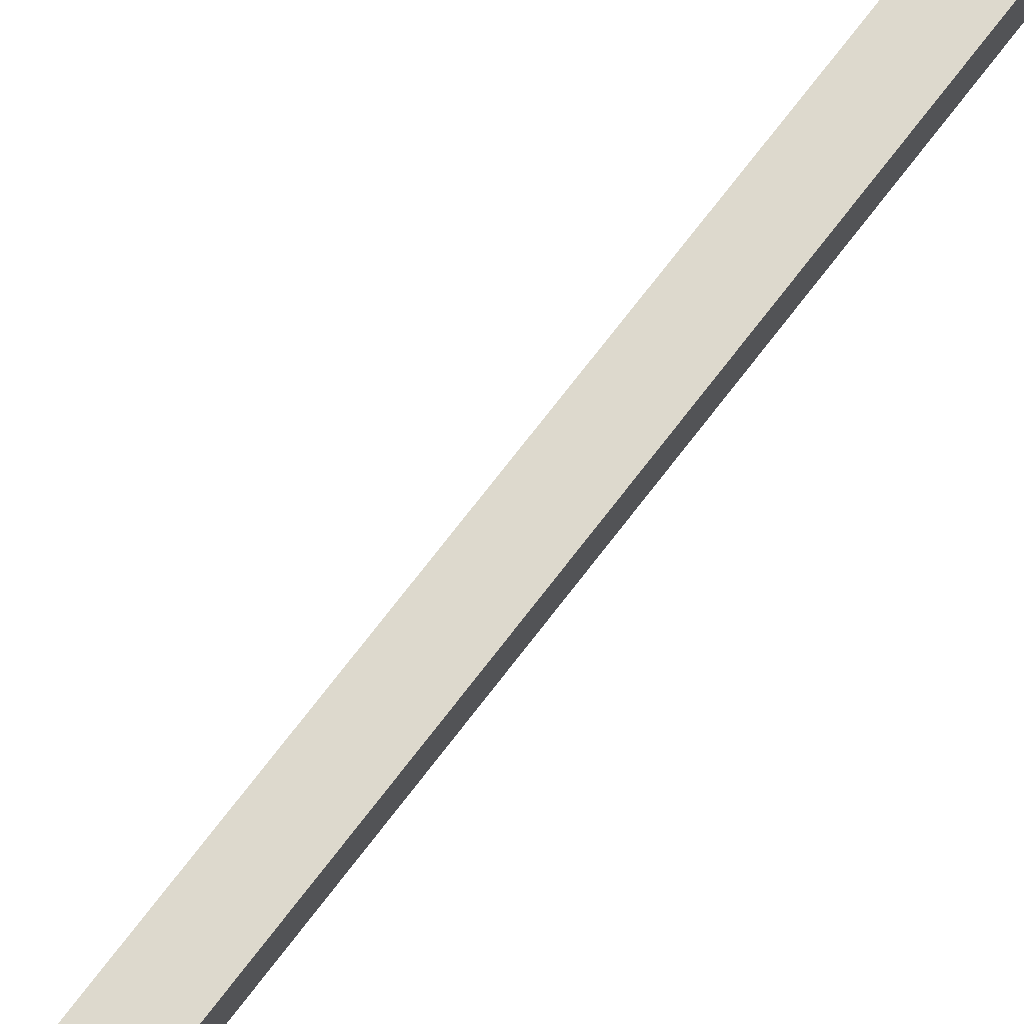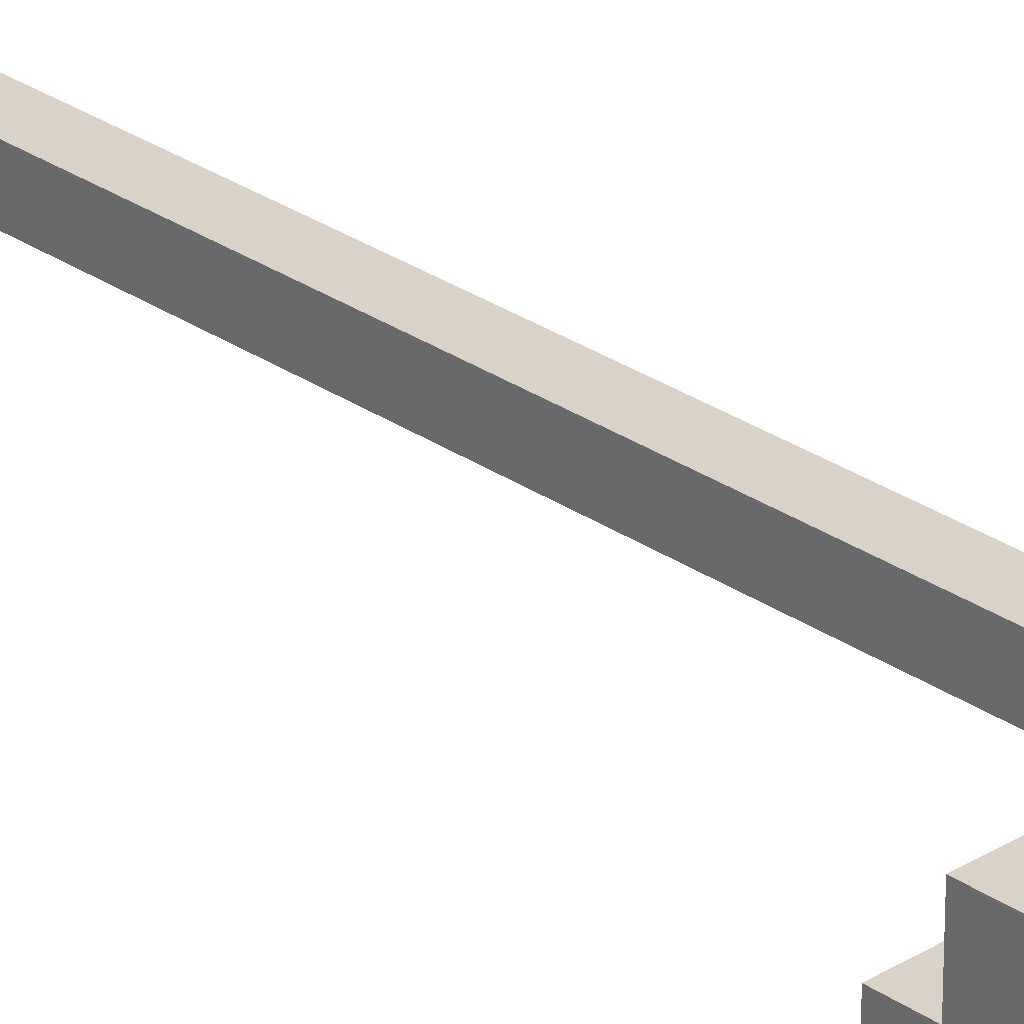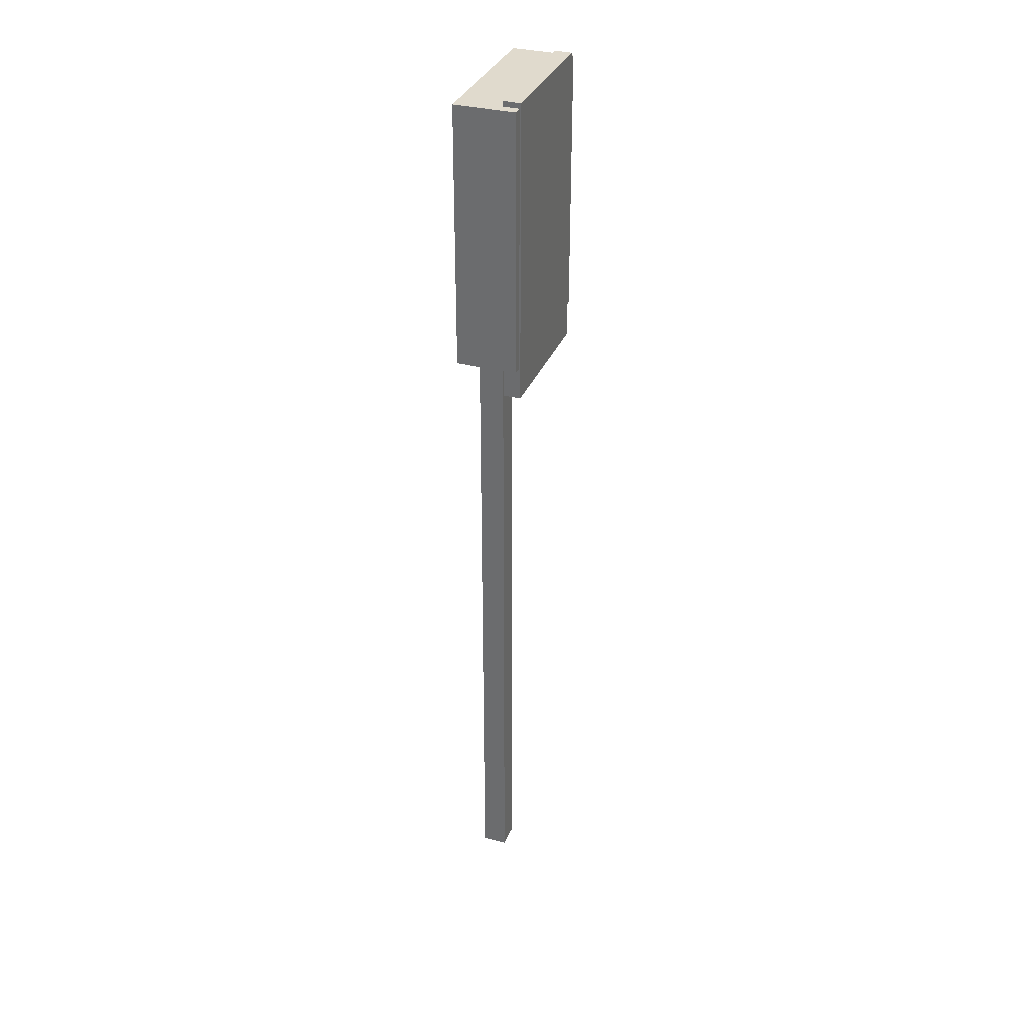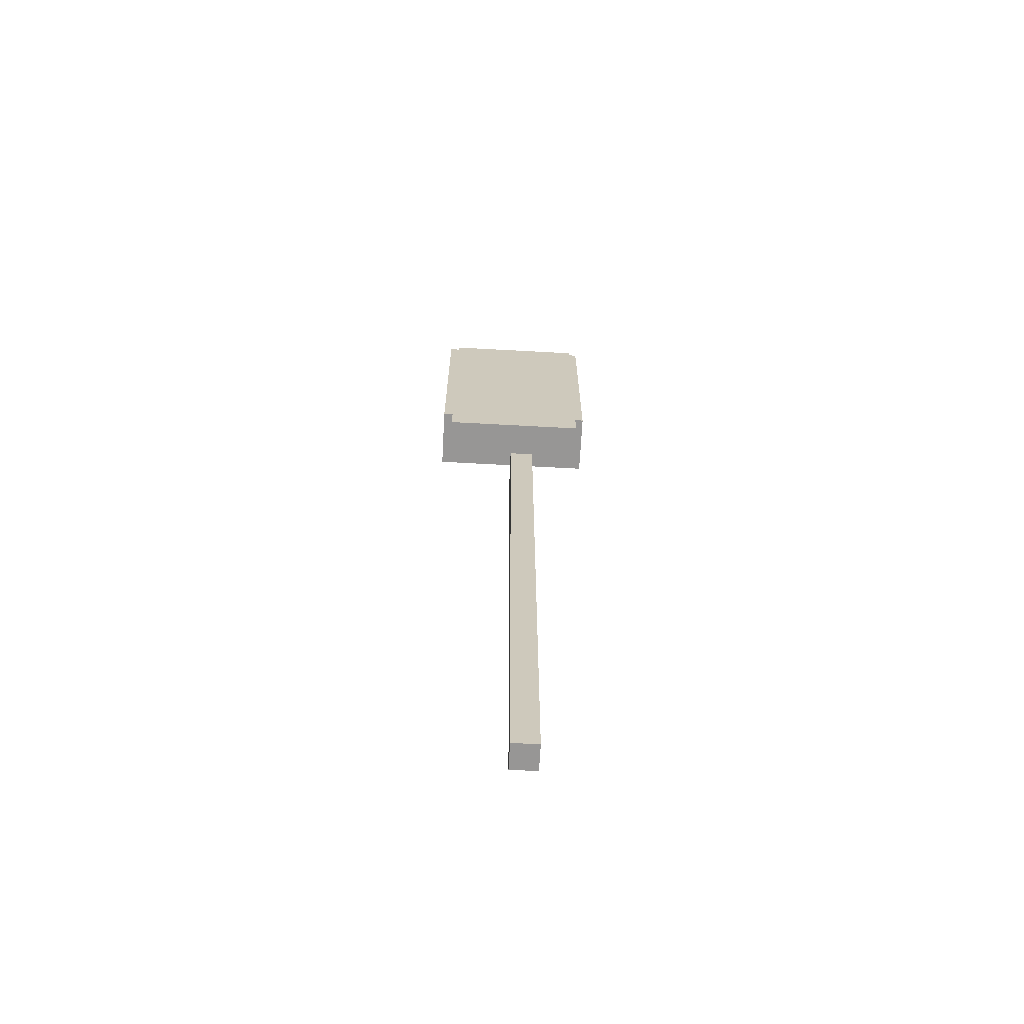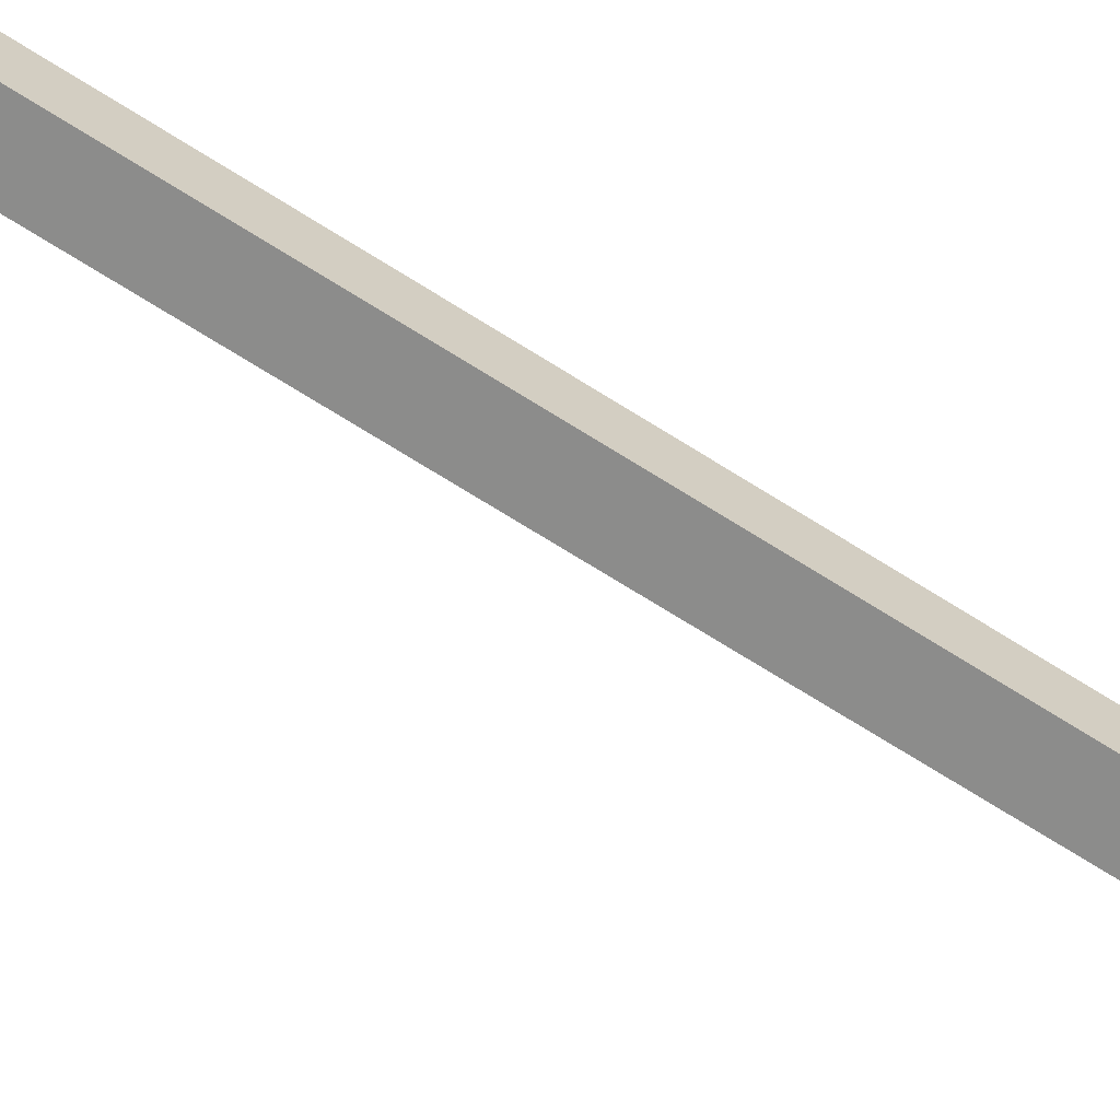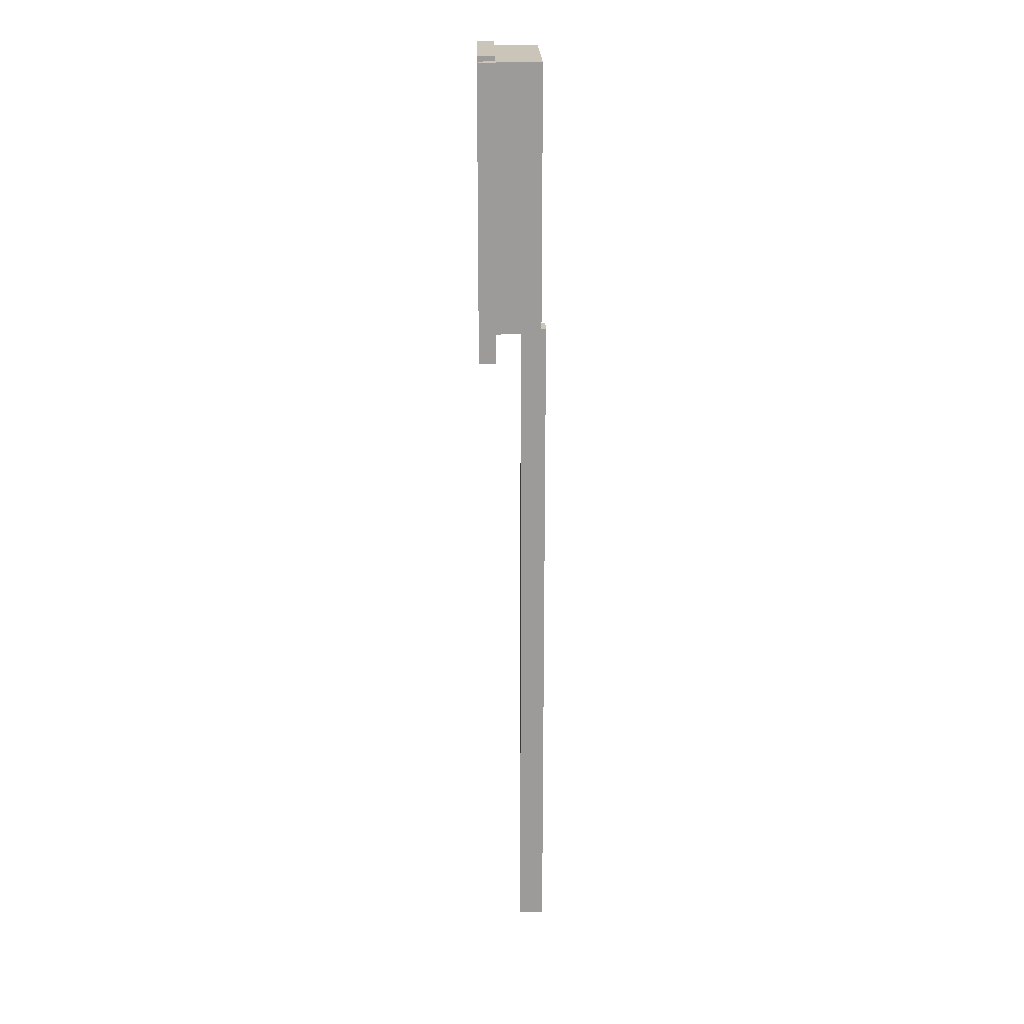
<metadata>
{"format":"obj","ext":"obj","renderer":"f3d","projection":"perspective","resolution":1024,"background":"white","views":[{"elev":72.0,"azim":-142.7,"up":"+Z"},{"elev":27.8,"azim":136.5,"up":"+Z"},{"elev":33.1,"azim":109.7,"up":"+Y"},{"elev":-68.0,"azim":176.9,"up":"+Y"},{"elev":-64.1,"azim":-123.5,"up":"+Z"},{"elev":20.3,"azim":-91.0,"up":"+Y"}]}
</metadata>
<code>
o Cube_Cube.003
v -0.574 2.882 0.5913
v 0.5494 2.882 0.5913
v 0.5494 0.553 0.5913
v -0.574 0.553 0.5913
v 0.5494 2.882 0.7244
v -0.574 2.882 0.7244
v -0.574 0.553 0.7244
v 0.5494 0.553 0.7244
f 5 6 7 8
f 6 1 4 7
f 2 5 8 3
f 7 4 3 8
f 1 6 5 2
f 1 2 3 4
o Cube.001
v -0.6426 0.8083 0.6009
v -0.6426 0.8083 1.073
v -0.6426 2.841 1.073
v -0.6426 2.841 0.6009
v 0.6261 0.8083 0.6009
v 0.6261 2.841 0.6009
v 0.6261 2.841 1.073
v 0.6261 0.8083 1.073
f 9 10 11 12
f 13 14 15 16
f 9 13 16 10
f 11 15 14 12
f 13 9 12 14
f 10 16 15 11
o Cube.002
v -0.1962 0.7373 1.125
v -0.1962 0.7373 0.9283
v -0.1962 -4.637 0.9283
v -0.1962 -4.637 1.125
v 0.000216 0.7373 0.9283
v 0.000216 -4.637 0.9283
v 0.000216 0.7373 1.125
v 0.000216 -4.637 1.125
f 17 18 19 20
f 18 21 22 19
f 21 23 24 22
f 23 17 20 24
f 20 19 22 24
f 18 17 23 21

</code>
